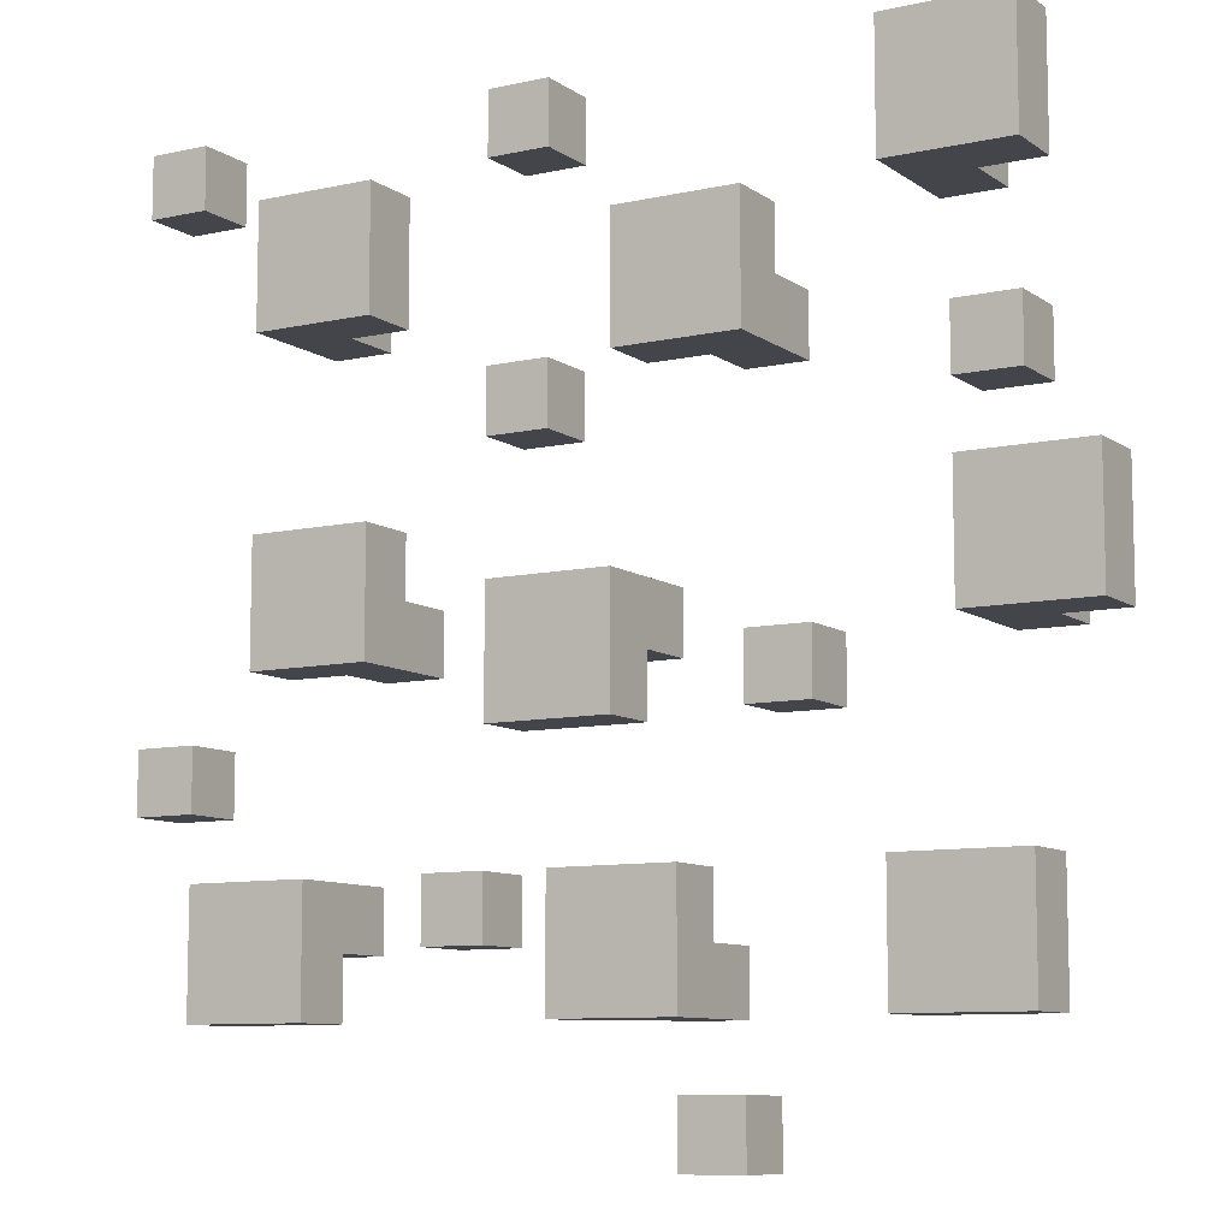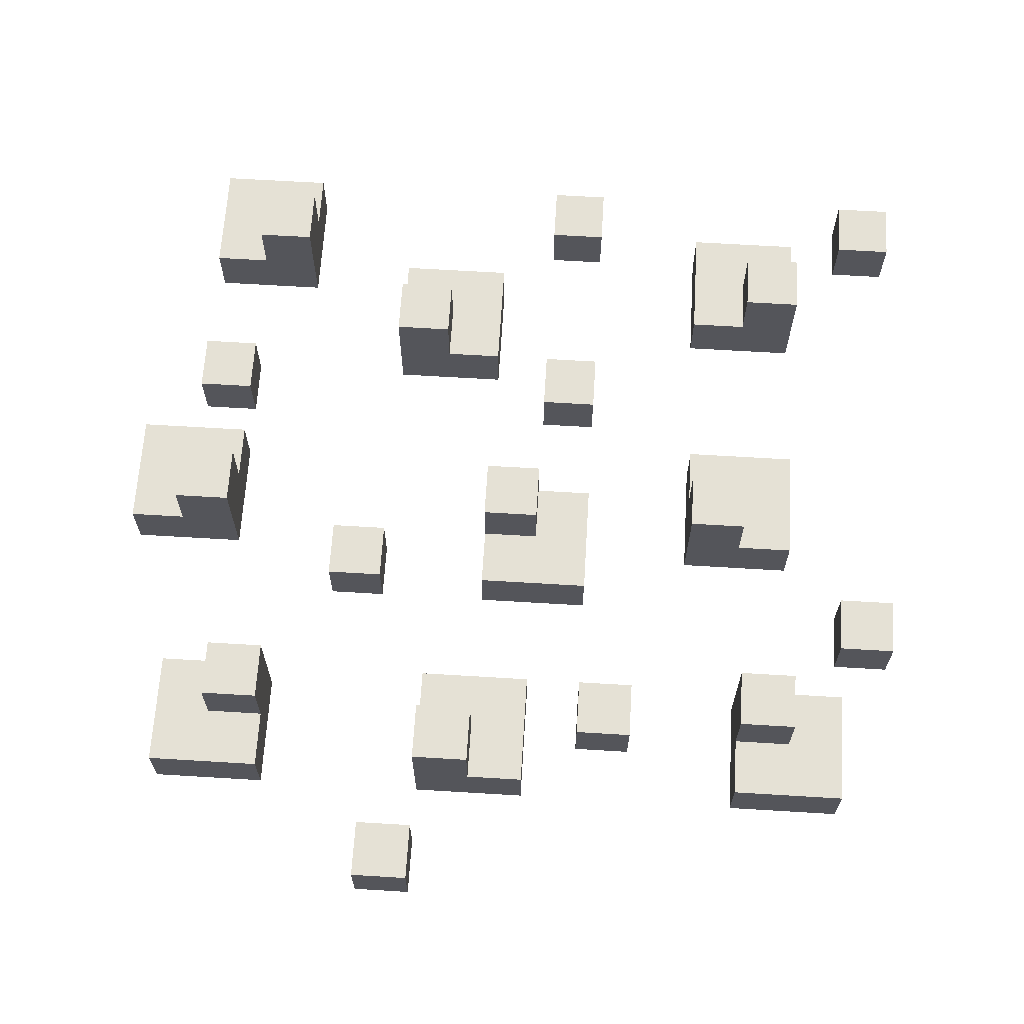
<metadata>
{"format":"obj","ext":"obj","renderer":"f3d","projection":"perspective","resolution":1024,"background":"white","views":[{"elev":-9.2,"azim":30.4,"up":"+Z"},{"elev":65.1,"azim":-176.5,"up":"+Y"}]}
</metadata>
<code>
o
v -0.8 0 0.7
v -0.8 0 0.6
v -0.8 0 -0.2
v -0.8 0 -0.3
v -0.8 0.1 0.7
v -0.8 0.1 0.6
v -0.8 0.1 -0.2
v -0.8 0.1 -0.3
v -0.7 0 -0.4
v -0.7 0 -0.5
v -0.7 0 -0.6
v -0.7 0.1 -0.4
v -0.7 0.1 -0.5
v -0.7 0.1 -0.6
v -0.6 0 0.6
v -0.6 0 0.5
v -0.6 0 0.4
v -0.6 0 0.1
v -0.6 0 -0.1
v -0.6 0.1 0.6
v -0.6 0.1 0.5
v -0.6 0.1 0.4
v -0.6 0.1 0.1
v -0.6 0.1 -0.1
v -0.6 0.1 -0.4
v -0.6 0.1 -0.5
v -0.6 0.2 0.5
v -0.6 0.2 0.4
v -0.6 0.2 -0.4
v -0.6 0.2 -0.5
v -0.5 0.1 0
v -0.5 0.1 -0.1
v -0.5 0.2 0
v -0.5 0.2 -0.1
v -0.3 0 -0.4
v -0.3 0 -0.5
v -0.3 0.1 -0.4
v -0.3 0.1 -0.5
v -0.2 0 0.7
v -0.2 0 0.6
v -0.2 0 0.3
v -0.2 0 0.2
v -0.2 0 0
v -0.2 0 -0.1
v -0.2 0 -0.2
v -0.2 0.1 0.7
v -0.2 0.1 0.6
v -0.2 0.1 0.3
v -0.2 0.1 0.2
v -0.2 0.1 0
v -0.2 0.1 -0.1
v -0.2 0.1 -0.2
v -0.1 0 -0.4
v -0.1 0 -0.6
v -0.1 0.1 0
v -0.1 0.1 -0.1
v -0.1 0.1 -0.4
v -0.1 0.1 -0.6
v -0.1 0.2 0
v -0.1 0.2 -0.1
v 0 0 0.5
v 0 0 0.4
v 0 0 0.3
v 0 0.1 0.5
v 0 0.1 0.4
v 0 0.1 0.3
v 0 0.1 -0.5
v 0 0.1 -0.6
v 0 0.2 -0.5
v 0 0.2 -0.6
v 0.1 0 -0.7
v 0.1 0 -0.8
v 0.1 0.1 0.4
v 0.1 0.1 0.3
v 0.1 0.1 -0.7
v 0.1 0.1 -0.8
v 0.1 0.2 0.4
v 0.1 0.2 0.3
v 0.2 0 -0.1
v 0.2 0 -0.2
v 0.2 0.1 -0.1
v 0.2 0.1 -0.2
v 0.4 0 0.7
v 0.4 0 0.6
v 0.4 0 0.5
v 0.4 0 -0.4
v 0.4 0 -0.6
v 0.4 0.1 0.7
v 0.4 0.1 0.6
v 0.4 0.1 -0.5
v 0.4 0.1 -0.6
v 0.4 0.2 0.6
v 0.4 0.2 0.5
v 0.4 0.2 -0.4
v 0.4 0.2 -0.5
v 0.5 0 0.3
v 0.5 0 0.2
v 0.5 0 0.1
v 0.5 0 0
v 0.5 0 -0.1
v 0.5 0.1 0.3
v 0.5 0.1 0.2
v 0.5 0.1 0.1
v 0.5 0.1 0
v 0.5 0.1 -0.1
v 0.5 0.2 0
v 0.5 0.2 -0.1
v -0.7 0 0.7
v -0.7 0 0.6
v -0.7 0 -0.2
v -0.7 0 -0.3
v -0.7 0.1 0.7
v -0.7 0.1 0.6
v -0.7 0.1 -0.2
v -0.7 0.1 -0.3
v -0.5 0 -0.4
v -0.5 0 -0.5
v -0.5 0 -0.6
v -0.5 0.1 0.5
v -0.5 0.1 0.4
v -0.5 0.1 -0.5
v -0.5 0.1 -0.6
v -0.5 0.2 0.5
v -0.5 0.2 0.4
v -0.5 0.2 -0.4
v -0.5 0.2 -0.5
v -0.4 0 0.6
v -0.4 0 0.5
v -0.4 0 0.4
v -0.4 0 0.1
v -0.4 0 0
v -0.4 0 -0.1
v -0.4 0.1 0.6
v -0.4 0.1 0.5
v -0.4 0.1 0.4
v -0.4 0.1 0.1
v -0.4 0.1 0
v -0.4 0.2 0
v -0.4 0.2 -0.1
v -0.2 0 -0.4
v -0.2 0 -0.5
v -0.2 0.1 -0.4
v -0.2 0.1 -0.5
v -0.1 0 0.7
v -0.1 0 0.6
v -0.1 0 0.3
v -0.1 0 0.2
v -0.1 0.1 0.7
v -0.1 0.1 0.6
v -0.1 0.1 0.3
v -0.1 0.1 0.2
v 0 0 0
v 0 0 -0.1
v 0 0 -0.2
v 0 0.1 0
v 0 0.1 -0.1
v 0 0.1 -0.2
v 0 0.2 0
v 0 0.2 -0.1
v 0.1 0 -0.4
v 0.1 0 -0.5
v 0.1 0 -0.6
v 0.1 0.1 -0.4
v 0.1 0.1 -0.5
v 0.1 0.1 -0.6
v 0.1 0.2 -0.5
v 0.1 0.2 -0.6
v 0.2 0 0.5
v 0.2 0 0.4
v 0.2 0 0.3
v 0.2 0 -0.7
v 0.2 0 -0.8
v 0.2 0.1 0.5
v 0.2 0.1 0.4
v 0.2 0.1 0.3
v 0.2 0.1 -0.7
v 0.2 0.1 -0.8
v 0.2 0.2 0.4
v 0.2 0.2 0.3
v 0.3 0 -0.1
v 0.3 0 -0.2
v 0.3 0.1 -0.1
v 0.3 0.1 -0.2
v 0.5 0.1 0.6
v 0.5 0.1 0.5
v 0.5 0.1 -0.4
v 0.5 0.1 -0.5
v 0.5 0.2 0.6
v 0.5 0.2 0.5
v 0.5 0.2 -0.4
v 0.5 0.2 -0.5
v 0.6 0 0.7
v 0.6 0 0.5
v 0.6 0 0.3
v 0.6 0 0.2
v 0.6 0 -0.4
v 0.6 0 -0.6
v 0.6 0.1 0.7
v 0.6 0.1 0.5
v 0.6 0.1 0.3
v 0.6 0.1 0.2
v 0.6 0.1 0
v 0.6 0.1 -0.1
v 0.6 0.1 -0.4
v 0.6 0.1 -0.6
v 0.6 0.2 0
v 0.6 0.2 -0.1
v 0.7 0 0.1
v 0.7 0 0
v 0.7 0 -0.1
v 0.7 0.1 0.1
v 0.7 0.1 0
v 0.7 0.1 -0.1
v -0.8 0 0.7
v -0.8 0.1 0.7
v -0.7 0 0.7
v -0.7 0.1 0.7
v -0.2 0 0.7
v -0.2 0.1 0.7
v -0.1 0 0.7
v -0.1 0.1 0.7
v 0.4 0 0.7
v 0.4 0.1 0.7
v 0.5 0 0.7
v 0.5 0.1 0.7
v 0.6 0 0.7
v 0.6 0.1 0.7
v -0.6 0 0.6
v -0.6 0.1 0.6
v -0.4 0 0.6
v -0.4 0.1 0.6
v 0.4 0.1 0.6
v 0.4 0.2 0.6
v 0.5 0.1 0.6
v 0.5 0.2 0.6
v -0.6 0.1 0.5
v -0.6 0.2 0.5
v -0.5 0.1 0.5
v -0.5 0.2 0.5
v 0 0 0.5
v 0 0.1 0.5
v 0.2 0 0.5
v 0.2 0.1 0.5
v 0.1 0.1 0.4
v 0.1 0.2 0.4
v 0.2 0.1 0.4
v 0.2 0.2 0.4
v -0.2 0 0.3
v -0.2 0.1 0.3
v -0.1 0 0.3
v -0.1 0.1 0.3
v 0.5 0 0.3
v 0.5 0.1 0.3
v 0.6 0 0.3
v 0.6 0.1 0.3
v -0.6 0 0.1
v -0.6 0.1 0.1
v -0.4 0 0.1
v -0.4 0.1 0.1
v 0.5 0 0.1
v 0.5 0.1 0.1
v 0.7 0 0.1
v 0.7 0.1 0.1
v -0.5 0.1 0
v -0.5 0.2 0
v -0.4 0.1 0
v -0.4 0.2 0
v -0.2 0 0
v -0.2 0.1 0
v -0.1 0.1 0
v -0.1 0.2 0
v 0 0 0
v 0 0.1 0
v 0 0.2 0
v 0.5 0.1 0
v 0.5 0.2 0
v 0.6 0.1 0
v 0.6 0.2 0
v 0.2 0 -0.1
v 0.2 0.1 -0.1
v 0.3 0 -0.1
v 0.3 0.1 -0.1
v -0.8 0 -0.2
v -0.8 0.1 -0.2
v -0.7 0 -0.2
v -0.7 0.1 -0.2
v -0.7 0 -0.4
v -0.7 0.1 -0.4
v -0.6 0.1 -0.4
v -0.6 0.2 -0.4
v -0.5 0 -0.4
v -0.5 0.2 -0.4
v -0.3 0 -0.4
v -0.3 0.1 -0.4
v -0.2 0 -0.4
v -0.2 0.1 -0.4
v -0.1 0 -0.4
v -0.1 0.1 -0.4
v 0 0 -0.4
v 0 0.1 -0.4
v 0.1 0 -0.4
v 0.1 0.1 -0.4
v 0.4 0 -0.4
v 0.4 0.2 -0.4
v 0.5 0.1 -0.4
v 0.5 0.2 -0.4
v 0.6 0 -0.4
v 0.6 0.1 -0.4
v 0 0.1 -0.5
v 0 0.2 -0.5
v 0.1 0.1 -0.5
v 0.1 0.2 -0.5
v 0.1 0 -0.7
v 0.1 0.1 -0.7
v 0.2 0 -0.7
v 0.2 0.1 -0.7
v -0.8 0 0.6
v -0.8 0.1 0.6
v -0.7 0 0.6
v -0.7 0.1 0.6
v -0.2 0 0.6
v -0.2 0.1 0.6
v -0.1 0 0.6
v -0.1 0.1 0.6
v 0.4 0 0.5
v 0.4 0.2 0.5
v 0.5 0 0.5
v 0.5 0.1 0.5
v 0.5 0.2 0.5
v 0.6 0 0.5
v 0.6 0.1 0.5
v -0.6 0 0.4
v -0.6 0.1 0.4
v -0.6 0.2 0.4
v -0.5 0 0.4
v -0.5 0.1 0.4
v -0.5 0.2 0.4
v -0.4 0 0.4
v -0.4 0.1 0.4
v 0 0 0.3
v 0 0.1 0.3
v 0.1 0 0.3
v 0.1 0.1 0.3
v 0.1 0.2 0.3
v 0.2 0 0.3
v 0.2 0.1 0.3
v 0.2 0.2 0.3
v -0.2 0 0.2
v -0.2 0.1 0.2
v -0.1 0 0.2
v -0.1 0.1 0.2
v 0.5 0 0.2
v 0.5 0.1 0.2
v 0.6 0 0.2
v 0.6 0.1 0.2
v -0.6 0 -0.1
v -0.6 0.1 -0.1
v -0.5 0 -0.1
v -0.5 0.1 -0.1
v -0.5 0.2 -0.1
v -0.4 0 -0.1
v -0.4 0.2 -0.1
v -0.1 0.1 -0.1
v -0.1 0.2 -0.1
v 0 0.1 -0.1
v 0 0.2 -0.1
v 0.5 0 -0.1
v 0.5 0.1 -0.1
v 0.5 0.2 -0.1
v 0.6 0.1 -0.1
v 0.6 0.2 -0.1
v 0.7 0 -0.1
v 0.7 0.1 -0.1
v -0.2 0 -0.2
v -0.2 0.1 -0.2
v 0 0 -0.2
v 0 0.1 -0.2
v 0.2 0 -0.2
v 0.2 0.1 -0.2
v 0.3 0 -0.2
v 0.3 0.1 -0.2
v -0.8 0 -0.3
v -0.8 0.1 -0.3
v -0.7 0 -0.3
v -0.7 0.1 -0.3
v -0.6 0.1 -0.5
v -0.6 0.2 -0.5
v -0.5 0.1 -0.5
v -0.5 0.2 -0.5
v -0.3 0 -0.5
v -0.3 0.1 -0.5
v -0.2 0 -0.5
v -0.2 0.1 -0.5
v 0.4 0.1 -0.5
v 0.4 0.2 -0.5
v 0.5 0.1 -0.5
v 0.5 0.2 -0.5
v -0.7 0 -0.6
v -0.7 0.1 -0.6
v -0.6 0 -0.6
v -0.6 0.1 -0.6
v -0.5 0 -0.6
v -0.5 0.1 -0.6
v -0.1 0 -0.6
v -0.1 0.1 -0.6
v 0 0 -0.6
v 0 0.1 -0.6
v 0 0.2 -0.6
v 0.1 0 -0.6
v 0.1 0.1 -0.6
v 0.1 0.2 -0.6
v 0.4 0 -0.6
v 0.4 0.1 -0.6
v 0.6 0 -0.6
v 0.6 0.1 -0.6
v 0.1 0 -0.8
v 0.1 0.1 -0.8
v 0.2 0 -0.8
v 0.2 0.1 -0.8
v -0.8 0 0.7
v -0.7 0 0.7
v -0.2 0 0.7
v -0.1 0 0.7
v 0.4 0 0.7
v 0.5 0 0.7
v 0.6 0 0.7
v -0.8 0 0.6
v -0.7 0 0.6
v -0.6 0 0.6
v -0.4 0 0.6
v -0.2 0 0.6
v -0.1 0 0.6
v 0.4 0 0.6
v 0.5 0 0.6
v -0.6 0 0.5
v -0.5 0 0.5
v -0.4 0 0.5
v 0 0 0.5
v 0.2 0 0.5
v 0.4 0 0.5
v 0.5 0 0.5
v 0.6 0 0.5
v -0.6 0 0.4
v -0.5 0 0.4
v -0.4 0 0.4
v 0 0 0.4
v 0.1 0 0.4
v 0.2 0 0.4
v -0.2 0 0.3
v -0.1 0 0.3
v 0 0 0.3
v 0.1 0 0.3
v 0.2 0 0.3
v 0.5 0 0.3
v 0.6 0 0.3
v -0.2 0 0.2
v -0.1 0 0.2
v 0.5 0 0.2
v 0.6 0 0.2
v -0.6 0 0.1
v -0.4 0 0.1
v 0.5 0 0.1
v 0.7 0 0.1
v -0.5 0 0
v -0.4 0 0
v -0.2 0 0
v 0 0 0
v 0.5 0 0
v 0.7 0 0
v -0.6 0 -0.1
v -0.5 0 -0.1
v -0.4 0 -0.1
v -0.2 0 -0.1
v 0 0 -0.1
v 0.2 0 -0.1
v 0.3 0 -0.1
v 0.5 0 -0.1
v 0.7 0 -0.1
v -0.8 0 -0.2
v -0.7 0 -0.2
v -0.2 0 -0.2
v 0 0 -0.2
v 0.2 0 -0.2
v 0.3 0 -0.2
v -0.8 0 -0.3
v -0.7 0 -0.3
v -0.7 0 -0.4
v -0.5 0 -0.4
v -0.3 0 -0.4
v -0.2 0 -0.4
v -0.1 0 -0.4
v 0 0 -0.4
v 0.1 0 -0.4
v 0.4 0 -0.4
v 0.6 0 -0.4
v -0.7 0 -0.5
v -0.6 0 -0.5
v -0.5 0 -0.5
v -0.3 0 -0.5
v -0.2 0 -0.5
v 0 0 -0.5
v 0.1 0 -0.5
v -0.7 0 -0.6
v -0.6 0 -0.6
v -0.5 0 -0.6
v -0.1 0 -0.6
v 0 0 -0.6
v 0.1 0 -0.6
v 0.4 0 -0.6
v 0.6 0 -0.6
v 0.1 0 -0.7
v 0.2 0 -0.7
v 0.1 0 -0.8
v 0.2 0 -0.8
v -0.8 0.1 0.7
v -0.7 0.1 0.7
v -0.2 0.1 0.7
v -0.1 0.1 0.7
v 0.4 0.1 0.7
v 0.5 0.1 0.7
v 0.6 0.1 0.7
v -0.8 0.1 0.6
v -0.7 0.1 0.6
v -0.6 0.1 0.6
v -0.4 0.1 0.6
v -0.2 0.1 0.6
v -0.1 0.1 0.6
v 0.4 0.1 0.6
v 0.5 0.1 0.6
v -0.6 0.1 0.5
v -0.5 0.1 0.5
v -0.4 0.1 0.5
v 0 0.1 0.5
v 0.2 0.1 0.5
v 0.5 0.1 0.5
v 0.6 0.1 0.5
v -0.5 0.1 0.4
v -0.4 0.1 0.4
v 0 0.1 0.4
v 0.1 0.1 0.4
v 0.2 0.1 0.4
v -0.2 0.1 0.3
v -0.1 0.1 0.3
v 0 0.1 0.3
v 0.1 0.1 0.3
v 0.5 0.1 0.3
v 0.6 0.1 0.3
v -0.2 0.1 0.2
v -0.1 0.1 0.2
v 0.5 0.1 0.2
v 0.6 0.1 0.2
v -0.6 0.1 0.1
v -0.4 0.1 0.1
v 0.5 0.1 0.1
v 0.7 0.1 0.1
v -0.5 0.1 0
v -0.4 0.1 0
v -0.2 0.1 0
v -0.1 0.1 0
v 0.5 0.1 0
v 0.6 0.1 0
v 0.7 0.1 0
v -0.6 0.1 -0.1
v -0.5 0.1 -0.1
v -0.2 0.1 -0.1
v -0.1 0.1 -0.1
v 0 0.1 -0.1
v 0.2 0.1 -0.1
v 0.3 0.1 -0.1
v 0.6 0.1 -0.1
v 0.7 0.1 -0.1
v -0.8 0.1 -0.2
v -0.7 0.1 -0.2
v -0.2 0.1 -0.2
v 0 0.1 -0.2
v 0.2 0.1 -0.2
v 0.3 0.1 -0.2
v -0.8 0.1 -0.3
v -0.7 0.1 -0.3
v -0.7 0.1 -0.4
v -0.6 0.1 -0.4
v -0.3 0.1 -0.4
v -0.2 0.1 -0.4
v -0.1 0.1 -0.4
v 0 0.1 -0.4
v 0.1 0.1 -0.4
v 0.5 0.1 -0.4
v 0.6 0.1 -0.4
v -0.7 0.1 -0.5
v -0.6 0.1 -0.5
v -0.5 0.1 -0.5
v -0.3 0.1 -0.5
v -0.2 0.1 -0.5
v 0 0.1 -0.5
v 0.1 0.1 -0.5
v 0.4 0.1 -0.5
v 0.5 0.1 -0.5
v -0.7 0.1 -0.6
v -0.6 0.1 -0.6
v -0.5 0.1 -0.6
v -0.1 0.1 -0.6
v 0 0.1 -0.6
v 0.4 0.1 -0.6
v 0.6 0.1 -0.6
v 0.1 0.1 -0.7
v 0.2 0.1 -0.7
v 0.1 0.1 -0.8
v 0.2 0.1 -0.8
v 0.4 0.2 0.6
v 0.5 0.2 0.6
v -0.6 0.2 0.5
v -0.5 0.2 0.5
v 0.4 0.2 0.5
v 0.5 0.2 0.5
v -0.6 0.2 0.4
v -0.5 0.2 0.4
v 0.1 0.2 0.4
v 0.2 0.2 0.4
v 0.1 0.2 0.3
v 0.2 0.2 0.3
v -0.5 0.2 0
v -0.4 0.2 0
v -0.1 0.2 0
v 0 0.2 0
v 0.5 0.2 0
v 0.6 0.2 0
v -0.5 0.2 -0.1
v -0.4 0.2 -0.1
v -0.1 0.2 -0.1
v 0 0.2 -0.1
v 0.5 0.2 -0.1
v 0.6 0.2 -0.1
v -0.6 0.2 -0.4
v -0.5 0.2 -0.4
v 0.4 0.2 -0.4
v 0.5 0.2 -0.4
v -0.6 0.2 -0.5
v -0.5 0.2 -0.5
v 0 0.2 -0.5
v 0.1 0.2 -0.5
v 0.4 0.2 -0.5
v 0.5 0.2 -0.5
v 0 0.2 -0.6
v 0.1 0.2 -0.6
f 5 2 1
f 6 2 5
f 7 4 3
f 8 4 7
f 12 10 9
f 13 11 10
f 13 10 12
f 14 11 13
f 20 16 15
f 21 17 16
f 21 16 20
f 22 17 21
f 23 19 18
f 24 19 23
f 27 22 21
f 28 22 27
f 29 26 25
f 30 26 29
f 33 32 31
f 34 32 33
f 37 36 35
f 38 36 37
f 46 40 39
f 47 40 46
f 48 42 41
f 49 42 48
f 50 44 43
f 51 45 44
f 51 44 50
f 52 45 51
f 57 54 53
f 58 54 57
f 59 56 55
f 60 56 59
f 64 62 61
f 65 63 62
f 65 62 64
f 66 63 65
f 69 68 67
f 70 68 69
f 75 72 71
f 76 72 75
f 77 74 73
f 78 74 77
f 81 80 79
f 82 80 81
f 88 84 83
f 89 85 84
f 89 84 88
f 90 87 86
f 91 87 90
f 92 85 89
f 93 85 92
f 94 90 86
f 95 90 94
f 101 97 96
f 102 97 101
f 103 99 98
f 104 100 99
f 104 99 103
f 105 100 104
f 106 105 104
f 107 105 106
f 108 109 112
f 112 109 113
f 110 111 114
f 114 111 115
f 116 117 121
f 117 118 121
f 121 118 122
f 119 120 123
f 123 120 124
f 116 121 125
f 125 121 126
f 127 128 133
f 128 129 134
f 133 128 134
f 134 129 135
f 130 131 136
f 131 132 137
f 136 131 137
f 137 132 138
f 138 132 139
f 140 141 142
f 142 141 143
f 144 145 148
f 148 145 149
f 146 147 150
f 150 147 151
f 152 153 155
f 153 154 156
f 155 153 156
f 156 154 157
f 155 156 158
f 158 156 159
f 160 161 163
f 161 162 164
f 163 161 164
f 164 162 165
f 164 165 166
f 166 165 167
f 168 169 173
f 169 170 174
f 173 169 174
f 174 170 175
f 171 172 176
f 176 172 177
f 174 175 178
f 178 175 179
f 180 181 182
f 182 181 183
f 184 185 188
f 188 185 189
f 186 187 190
f 190 187 191
f 192 193 198
f 198 193 199
f 194 195 200
f 200 195 201
f 196 197 204
f 204 197 205
f 202 203 206
f 206 203 207
f 208 209 211
f 209 210 212
f 211 209 212
f 212 210 213
f 216 215 214
f 217 215 216
f 220 219 218
f 221 219 220
f 224 223 222
f 225 223 224
f 226 225 224
f 227 225 226
f 230 229 228
f 231 229 230
f 234 233 232
f 235 233 234
f 238 237 236
f 239 237 238
f 242 241 240
f 243 241 242
f 246 245 244
f 247 245 246
f 250 249 248
f 251 249 250
f 254 253 252
f 255 253 254
f 258 257 256
f 259 257 258
f 262 261 260
f 263 261 262
f 266 265 264
f 267 265 266
f 270 269 268
f 272 270 268
f 273 271 270
f 273 270 272
f 274 271 273
f 277 276 275
f 278 276 277
f 281 280 279
f 282 280 281
f 285 284 283
f 286 284 285
f 289 288 287
f 291 289 287
f 291 290 289
f 292 290 291
f 295 294 293
f 296 294 295
f 299 298 297
f 300 298 299
f 301 300 299
f 302 300 301
f 305 304 303
f 306 304 305
f 307 305 303
f 308 305 307
f 311 310 309
f 312 310 311
f 315 314 313
f 316 314 315
f 317 318 319
f 319 318 320
f 321 322 323
f 323 322 324
f 325 326 327
f 327 326 328
f 328 326 329
f 327 328 330
f 330 328 331
f 332 333 335
f 333 334 336
f 335 333 336
f 336 334 337
f 335 336 338
f 338 336 339
f 340 341 342
f 342 341 343
f 342 343 345
f 343 344 346
f 345 343 346
f 346 344 347
f 348 349 350
f 350 349 351
f 352 353 354
f 354 353 355
f 356 357 358
f 358 357 359
f 358 359 361
f 359 360 361
f 361 360 362
f 363 364 365
f 365 364 366
f 367 368 370
f 368 369 370
f 370 369 371
f 367 370 372
f 372 370 373
f 374 375 376
f 376 375 377
f 378 379 380
f 380 379 381
f 382 383 384
f 384 383 385
f 386 387 388
f 388 387 389
f 390 391 392
f 392 391 393
f 394 395 396
f 396 395 397
f 398 399 400
f 400 399 401
f 400 401 402
f 402 401 403
f 404 405 406
f 406 405 407
f 406 407 409
f 407 408 410
f 409 407 410
f 410 408 411
f 412 413 414
f 414 413 415
f 416 417 418
f 418 417 419
f 427 421 420
f 428 421 427
f 431 423 422
f 432 423 431
f 433 425 424
f 434 426 425
f 434 425 433
f 435 430 429
f 436 430 435
f 437 430 436
f 440 434 433
f 441 426 434
f 441 434 440
f 442 426 441
f 443 436 435
f 444 437 436
f 444 436 443
f 445 437 444
f 446 439 438
f 447 439 446
f 448 439 447
f 451 447 446
f 452 448 447
f 452 447 451
f 453 448 452
f 456 450 449
f 457 450 456
f 458 455 454
f 459 455 458
f 464 461 460
f 465 461 464
f 468 463 462
f 469 463 468
f 470 464 460
f 471 465 464
f 471 464 470
f 472 465 471
f 473 467 466
f 474 467 473
f 477 469 468
f 478 469 477
f 481 474 473
f 482 474 481
f 483 476 475
f 484 476 483
f 485 480 479
f 486 480 485
f 496 488 487
f 497 488 496
f 498 488 497
f 499 490 489
f 500 490 499
f 501 493 492
f 501 492 491
f 502 493 501
f 503 497 496
f 504 498 497
f 504 497 503
f 505 498 504
f 506 501 491
f 507 502 501
f 507 501 506
f 508 502 507
f 509 495 494
f 510 495 509
f 513 512 511
f 514 512 513
f 515 516 522
f 522 516 523
f 517 518 526
f 526 518 527
f 519 520 528
f 520 521 529
f 528 520 529
f 524 525 530
f 530 525 531
f 531 525 532
f 529 521 535
f 535 521 536
f 531 532 537
f 537 532 538
f 533 534 539
f 539 534 540
f 540 534 541
f 539 540 544
f 544 540 545
f 542 543 548
f 548 543 549
f 546 547 550
f 550 547 551
f 552 553 556
f 556 553 557
f 554 555 560
f 560 555 561
f 561 555 562
f 552 556 563
f 563 556 564
f 558 559 565
f 565 559 566
f 561 562 570
f 570 562 571
f 565 566 574
f 566 567 574
f 574 567 575
f 568 569 576
f 576 569 577
f 572 573 578
f 578 573 579
f 580 581 589
f 589 581 590
f 582 583 592
f 592 583 593
f 585 586 594
f 584 585 594
f 594 586 595
f 587 588 597
f 589 590 598
f 590 591 599
f 598 590 599
f 599 591 600
f 584 594 601
f 601 594 602
f 596 597 603
f 597 588 604
f 603 597 604
f 605 606 607
f 607 606 608
f 609 610 613
f 613 610 614
f 611 612 615
f 615 612 616
f 617 618 619
f 619 618 620
f 621 622 627
f 627 622 628
f 623 624 629
f 629 624 630
f 625 626 631
f 631 626 632
f 633 634 637
f 637 634 638
f 635 636 641
f 641 636 642
f 639 640 643
f 643 640 644

</code>
